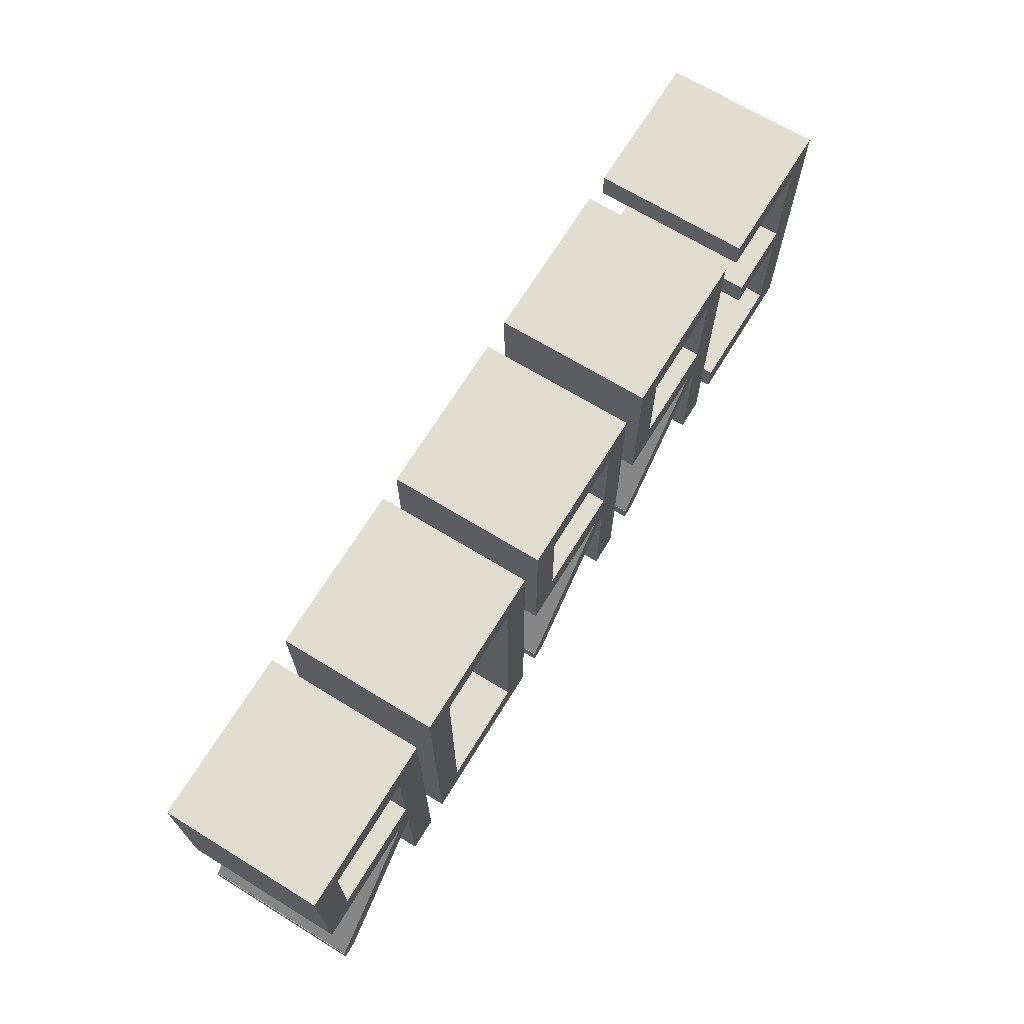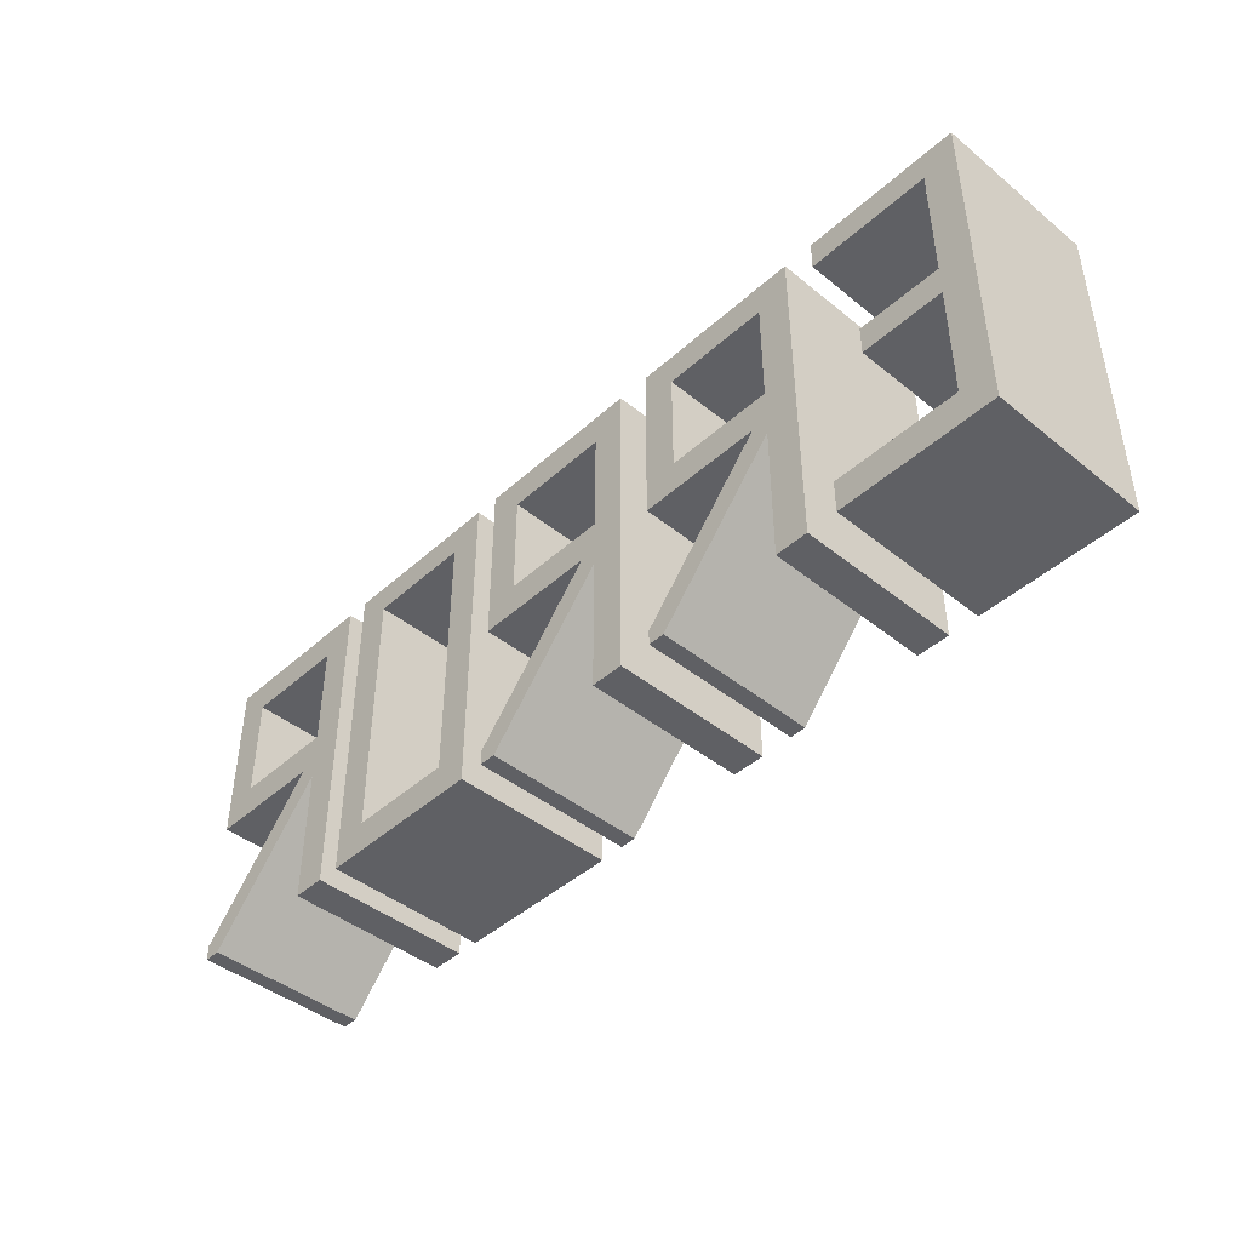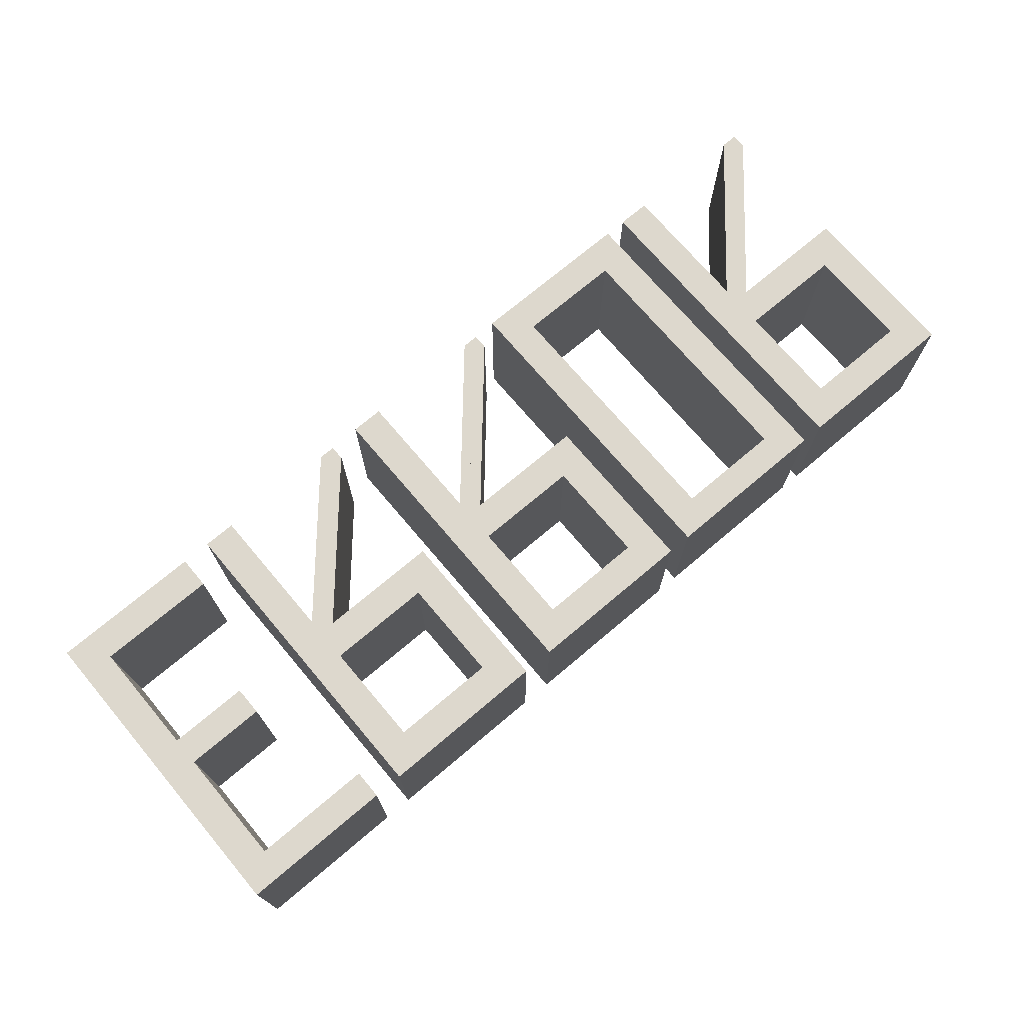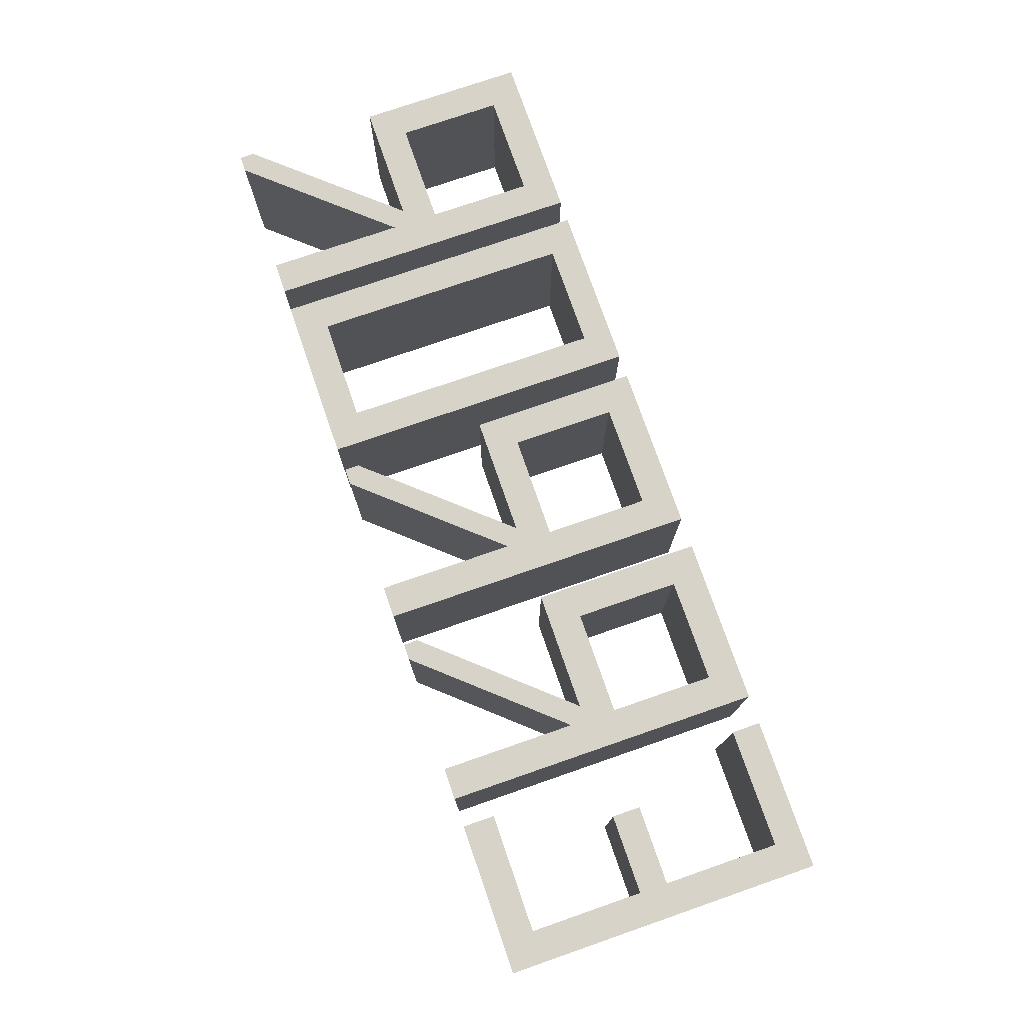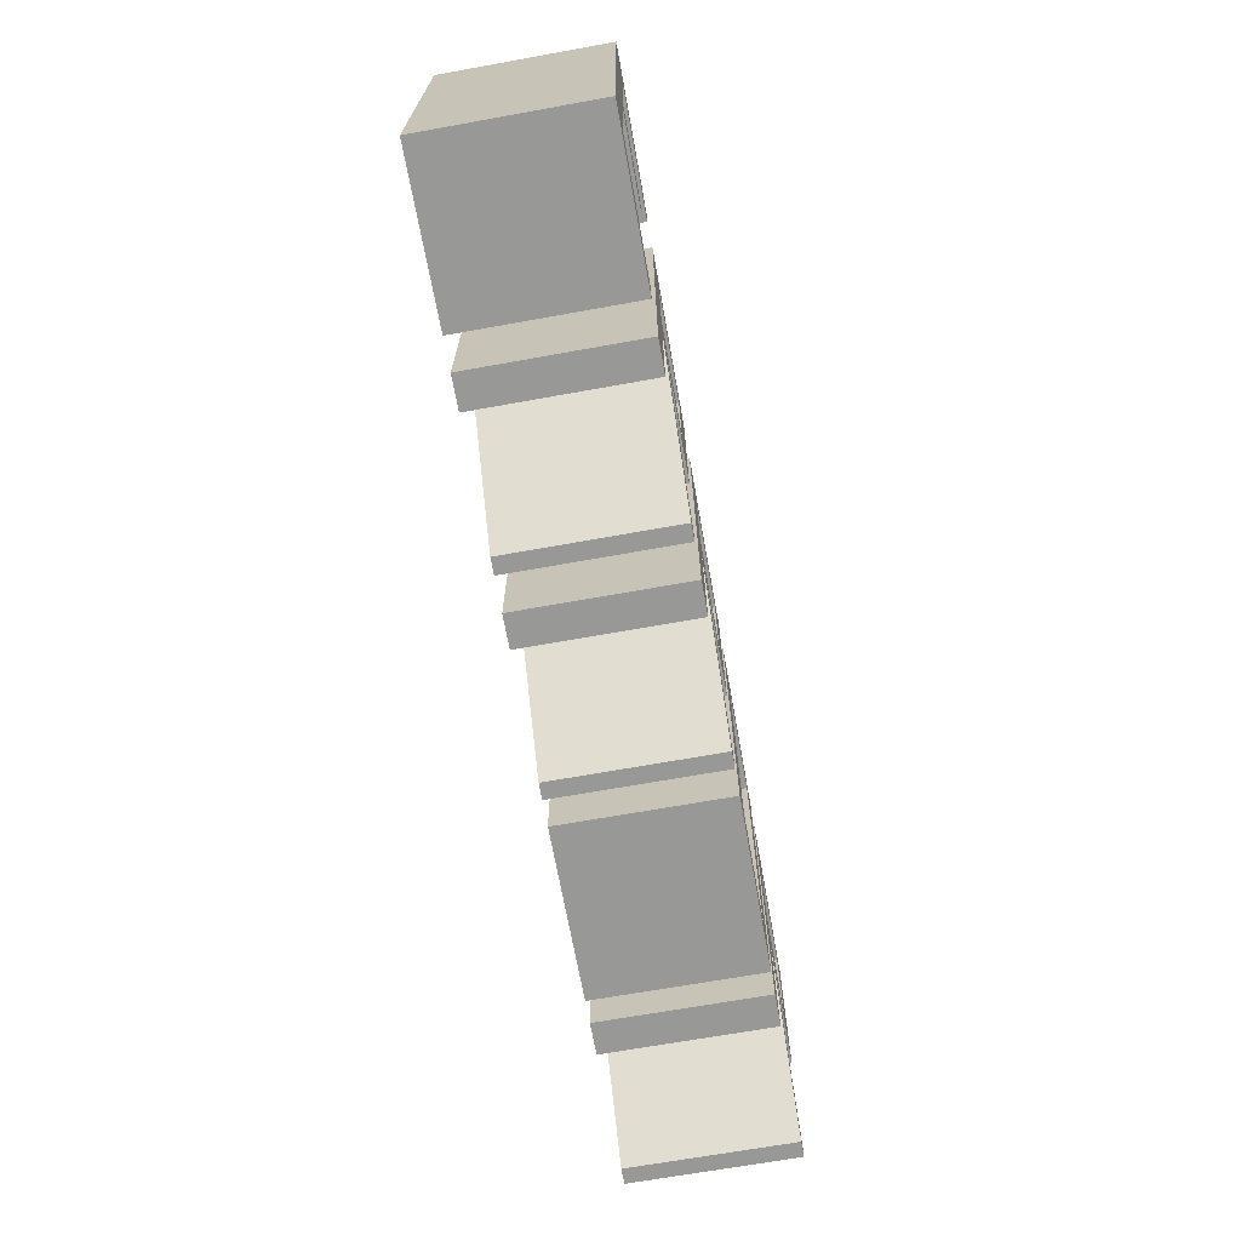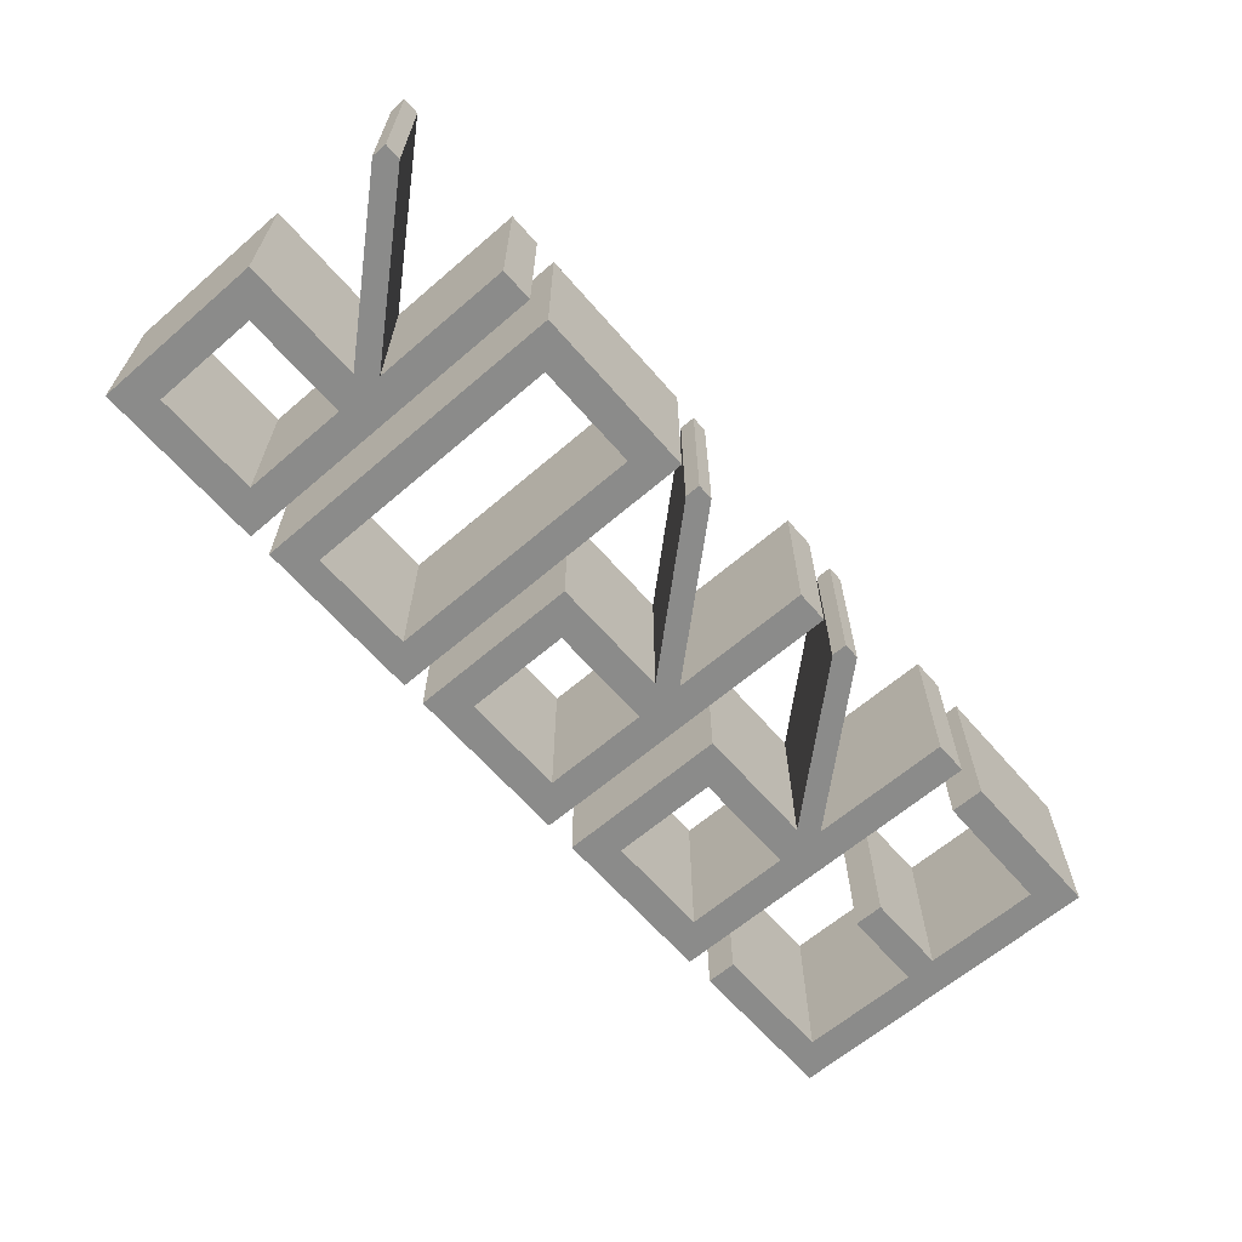
<metadata>
{"format":"obj","ext":"obj","renderer":"f3d","projection":"perspective","resolution":1024,"background":"white","views":[{"elev":68.4,"azim":-58.5,"up":"+Y"},{"elev":-43.7,"azim":46.5,"up":"+Y"},{"elev":72.3,"azim":139.8,"up":"+Z"},{"elev":75.9,"azim":70.9,"up":"+Z"},{"elev":-68.5,"azim":100.2,"up":"+Y"},{"elev":-63.7,"azim":-49.1,"up":"+Z"}]}
</metadata>
<code>
o Cube_Cube.002
v 5.233 0 1
v 5.233 4 1
v 5.233 0 -1
v 5.233 4 -1
v 5.633 0 1
v 5.633 4 1
v 5.633 0 -1
v 5.633 4 -1
v 5.233 0.4 1
v 5.233 0.4 -1
v 5.633 0.4 -1
v 5.633 0.4 1
v 5.233 3.64 1
v 5.233 3.64 -1
v 5.633 3.64 -1
v 5.633 3.64 1
v 5.233 2.182 -1
v 5.633 2.182 -1
v 5.633 2.182 1
v 5.233 2.182 1
v 5.233 1.826 -1
v 5.633 1.826 -1
v 5.633 1.826 1
v 5.233 1.826 1
v 3.733 3.64 1
v 3.733 4 1
v 3.733 4 -1
v 3.733 3.64 -1
v 4.233 1.826 1
v 4.233 2.182 1
v 4.233 2.182 -1
v 4.233 1.826 -1
v 3.733 0 -1
v 3.733 0 1
v 3.733 0.4 -1
v 3.733 0.4 1
f 13 2 26 25
f 14 4 8 15
f 15 8 6 16
f 16 6 2 13
f 3 7 5 1
f 8 4 2 6
f 5 12 9 1
f 7 11 12 5
f 3 10 11 7
f 9 10 35 36
f 19 16 13 20
f 18 15 16 19
f 17 14 15 18
f 20 13 14 17
f 20 17 31 30
f 21 17 18 22
f 22 18 19 23
f 23 19 20 24
f 12 23 24 9
f 11 22 23 12
f 10 21 22 11
f 9 24 21 10
f 25 26 27 28
f 4 14 28 27
f 2 4 27 26
f 14 13 25 28
f 29 30 31 32
f 21 24 29 32
f 24 20 30 29
f 17 21 32 31
f 34 36 35 33
f 3 1 34 33
f 10 3 33 35
f 1 9 36 34
o Cube.001_Cube.003
v 2.969 0 1
v 2.969 4 1
v 2.969 0 -1
v 2.969 4 -1
v 3.369 0 1
v 3.369 4 1
v 3.369 0 -1
v 3.369 4 -1
v 2.969 3.6 1
v 2.969 3.6 -1
v 3.369 3.6 -1
v 3.369 3.6 1
v 1.669 3.6 1
v 1.669 4 1
v 1.669 4 -1
v 1.669 3.6 -1
v 1.269 3.6 1
v 1.269 4 1
v 1.269 4 -1
v 1.269 3.6 -1
v 1.669 2.3 1
v 1.669 2.3 -1
v 1.269 2.3 1
v 1.269 2.3 -1
v 1.669 1.9 1
v 1.669 1.9 -1
v 1.269 1.9 1
v 1.269 1.9 -1
v 2.971 2.3 1
v 2.971 2.3 -1
v 2.971 1.9 1
v 2.971 1.9 -1
v 2.774 1.9 1
v 2.774 2.3 1
v 2.774 2.3 -1
v 2.774 1.9 -1
v 2.969 1.712 -1
v 3.369 1.712 -1
v 3.369 1.712 1
v 2.969 1.712 1
v 2.969 1.901 1
v 2.969 1.901 -1
v 3.369 1.901 -1
v 3.369 1.901 1
v 1.479 0.2007 1
v 1.479 0.2007 -1
v 1.282 0.2007 1
v 1.282 0.2007 -1
v 1.477 0.2019 -1
v 1.477 0.01253 -1
v 1.477 0.01253 1
v 1.477 0.2019 1
v 2.969 0 -1
v 2.969 0 1
v 2.969 1.712 -1
v 2.969 1.712 1
v 1.277 0.2019 -1
v 1.277 0.01253 -1
v 1.277 0.01253 1
v 1.277 0.2019 1
f 38 40 51 50
f 46 40 44 47
f 47 44 42 48
f 48 42 38 45
f 39 43 41 37
f 44 40 38 42
f 80 48 45 77
f 79 47 48 80
f 78 46 47 79
f 77 45 46 78
f 49 50 54 53
f 40 46 52 51
f 45 38 50 49
f 46 45 49 52
f 53 54 55 56
f 49 53 59 57
f 50 51 55 54
f 51 52 56 55
f 60 58 62 64
f 53 56 60 59
f 52 49 57 58
f 56 52 58 60
f 62 61 63 64
f 59 60 64 63
f 57 59 63 61
f 70 69 67 65
f 71 70 65 66
f 72 71 66 68
f 72 68 82 84
f 61 62 72 69
f 62 58 71 72
f 58 57 70 71
f 57 61 69 70
f 37 76 92 90
f 39 73 74 43
f 43 74 75 41
f 41 75 76 37
f 76 77 88 87
f 73 78 79 74
f 74 79 80 75
f 75 80 77 76
f 83 84 82 81
f 87 88 96 95
f 73 76 87 86
f 78 73 86 85
f 68 67 81 82
f 69 72 84 83
f 77 78 85 88
f 67 69 83 81
f 90 92 91 89
f 73 39 89 91
f 76 73 91 92
f 39 37 90 89
f 95 96 93 94
f 85 86 94 93
f 88 85 93 96
f 86 87 95 94
o Cube.002_Cube.004
v 0.4788 0 1
v 0.4788 4 1
v 0.4788 0 -1
v 0.4788 4 -1
v 0.8788 0 1
v 0.8788 4 1
v 0.8788 0 -1
v 0.8788 4 -1
v 0.4788 3.6 1
v 0.4788 3.6 -1
v 0.8788 3.6 -1
v 0.8788 3.6 1
v -0.8212 3.6 1
v -0.8212 4 1
v -0.8212 4 -1
v -0.8212 3.6 -1
v -1.221 3.6 1
v -1.221 4 1
v -1.221 4 -1
v -1.221 3.6 -1
v -0.8212 2.3 1
v -0.8212 2.3 -1
v -1.221 2.3 1
v -1.221 2.3 -1
v -0.8212 1.9 1
v -0.8212 1.9 -1
v -1.221 1.9 1
v -1.221 1.9 -1
v 0.4808 2.3 1
v 0.4808 2.3 -1
v 0.4808 1.9 1
v 0.4808 1.9 -1
v 0.2838 1.9 1
v 0.2838 2.3 1
v 0.2838 2.3 -1
v 0.2838 1.9 -1
v 0.4788 1.712 -1
v 0.8788 1.712 -1
v 0.8788 1.712 1
v 0.4788 1.712 1
v 0.4788 1.901 1
v 0.4788 1.901 -1
v 0.8788 1.901 -1
v 0.8788 1.901 1
v -1.012 0.2007 1
v -1.012 0.2007 -1
v -1.209 0.2007 1
v -1.209 0.2007 -1
v -1.014 0.2019 -1
v -1.014 0.01253 -1
v -1.014 0.01253 1
v -1.014 0.2019 1
v 0.4788 0 -1
v 0.4788 0 1
v 0.4788 1.712 -1
v 0.4788 1.712 1
v -1.214 0.2019 -1
v -1.214 0.01253 -1
v -1.214 0.01253 1
v -1.214 0.2019 1
f 98 100 111 110
f 106 100 104 107
f 107 104 102 108
f 108 102 98 105
f 99 103 101 97
f 104 100 98 102
f 140 108 105 137
f 139 107 108 140
f 138 106 107 139
f 137 105 106 138
f 109 110 114 113
f 100 106 112 111
f 105 98 110 109
f 106 105 109 112
f 113 114 115 116
f 109 113 119 117
f 110 111 115 114
f 111 112 116 115
f 120 118 122 124
f 113 116 120 119
f 112 109 117 118
f 116 112 118 120
f 122 121 123 124
f 119 120 124 123
f 117 119 123 121
f 130 129 127 125
f 131 130 125 126
f 132 131 126 128
f 132 128 142 144
f 121 122 132 129
f 122 118 131 132
f 118 117 130 131
f 117 121 129 130
f 97 136 152 150
f 99 133 134 103
f 103 134 135 101
f 101 135 136 97
f 136 137 148 147
f 133 138 139 134
f 134 139 140 135
f 135 140 137 136
f 143 144 142 141
f 147 148 156 155
f 133 136 147 146
f 138 133 146 145
f 128 127 141 142
f 129 132 144 143
f 137 138 145 148
f 127 129 143 141
f 150 152 151 149
f 133 99 149 151
f 136 133 151 152
f 99 97 150 149
f 155 156 153 154
f 145 146 154 153
f 148 145 153 156
f 146 147 155 154
o Cube.003_Cube.005
v -1.916 0 1
v -1.916 4 1
v -1.916 0 -1
v -1.916 4 -1
v -1.516 0 1
v -1.516 4 1
v -1.516 0 -1
v -1.516 4 -1
v -1.916 0.4 1
v -1.916 0.4 -1
v -1.516 0.4 -1
v -1.516 0.4 1
v -1.916 3.64 1
v -1.916 3.64 -1
v -1.516 3.64 -1
v -1.516 3.64 1
v -3.216 3.64 1
v -3.216 4 1
v -3.216 4 -1
v -3.216 3.64 -1
v -3.616 3.64 1
v -3.616 4 1
v -3.616 4 -1
v -3.616 3.64 -1
v -3.216 0 -1
v -3.216 0 1
v -3.216 0.4 -1
v -3.216 0.4 1
v -3.616 0 -1
v -3.616 0 1
v -3.616 0.4 -1
v -3.616 0.4 1
v -3.216 3.642 1
v -3.216 3.642 -1
v -3.616 3.642 1
v -3.616 3.642 -1
f 170 169 173 176
f 170 160 164 171
f 171 164 162 172
f 172 162 158 169
f 159 163 161 157
f 164 160 158 162
f 161 168 165 157
f 163 167 168 161
f 159 166 167 163
f 166 159 181 183
f 168 172 169 165
f 167 171 172 168
f 166 170 171 167
f 165 169 170 166
f 175 176 180 179
f 169 158 174 173
f 160 170 176 175
f 158 160 175 174
f 177 178 179 180
f 173 174 178 177
f 176 173 177 180
f 174 175 179 178
f 182 184 188 186
f 157 165 184 182
f 165 166 183 184
f 159 157 182 181
f 186 188 187 185
f 181 182 186 185
f 187 188 191 192
f 183 181 185 187
f 184 183 190 189
f 188 184 189 191
f 183 187 192 190
o Cube.004_Cube.006
v -4.292 0 1
v -4.292 4 1
v -4.292 0 -1
v -4.292 4 -1
v -3.892 0 1
v -3.892 4 1
v -3.892 0 -1
v -3.892 4 -1
v -4.292 3.6 1
v -4.292 3.6 -1
v -3.892 3.6 -1
v -3.892 3.6 1
v -5.592 3.6 1
v -5.592 4 1
v -5.592 4 -1
v -5.592 3.6 -1
v -5.992 3.6 1
v -5.992 4 1
v -5.992 4 -1
v -5.992 3.6 -1
v -5.592 2.3 1
v -5.592 2.3 -1
v -5.992 2.3 1
v -5.992 2.3 -1
v -5.592 1.9 1
v -5.592 1.9 -1
v -5.992 1.9 1
v -5.992 1.9 -1
v -4.29 2.3 1
v -4.29 2.3 -1
v -4.29 1.9 1
v -4.29 1.9 -1
v -4.487 1.9 1
v -4.487 2.3 1
v -4.487 2.3 -1
v -4.487 1.9 -1
v -4.292 1.712 -1
v -3.892 1.712 -1
v -3.892 1.712 1
v -4.292 1.712 1
v -4.292 1.901 1
v -4.292 1.901 -1
v -3.892 1.901 -1
v -3.892 1.901 1
v -5.783 0.2007 1
v -5.783 0.2007 -1
v -5.98 0.2007 1
v -5.98 0.2007 -1
v -5.785 0.2019 -1
v -5.785 0.01253 -1
v -5.785 0.01253 1
v -5.785 0.2019 1
v -4.292 0 -1
v -4.292 0 1
v -4.292 1.712 -1
v -4.292 1.712 1
v -5.985 0.2019 -1
v -5.985 0.01253 -1
v -5.985 0.01253 1
v -5.985 0.2019 1
f 194 196 207 206
f 202 196 200 203
f 203 200 198 204
f 204 198 194 201
f 195 199 197 193
f 200 196 194 198
f 236 204 201 233
f 235 203 204 236
f 234 202 203 235
f 233 201 202 234
f 205 206 210 209
f 196 202 208 207
f 201 194 206 205
f 202 201 205 208
f 209 210 211 212
f 205 209 215 213
f 206 207 211 210
f 207 208 212 211
f 216 214 218 220
f 209 212 216 215
f 208 205 213 214
f 212 208 214 216
f 218 217 219 220
f 215 216 220 219
f 213 215 219 217
f 226 225 223 221
f 227 226 221 222
f 228 227 222 224
f 228 224 238 240
f 217 218 228 225
f 218 214 227 228
f 214 213 226 227
f 213 217 225 226
f 193 232 248 246
f 195 229 230 199
f 199 230 231 197
f 197 231 232 193
f 232 233 244 243
f 229 234 235 230
f 230 235 236 231
f 231 236 233 232
f 239 240 238 237
f 243 244 252 251
f 229 232 243 242
f 234 229 242 241
f 224 223 237 238
f 225 228 240 239
f 233 234 241 244
f 223 225 239 237
f 246 248 247 245
f 229 195 245 247
f 232 229 247 248
f 195 193 246 245
f 251 252 249 250
f 241 242 250 249
f 244 241 249 252
f 242 243 251 250

</code>
